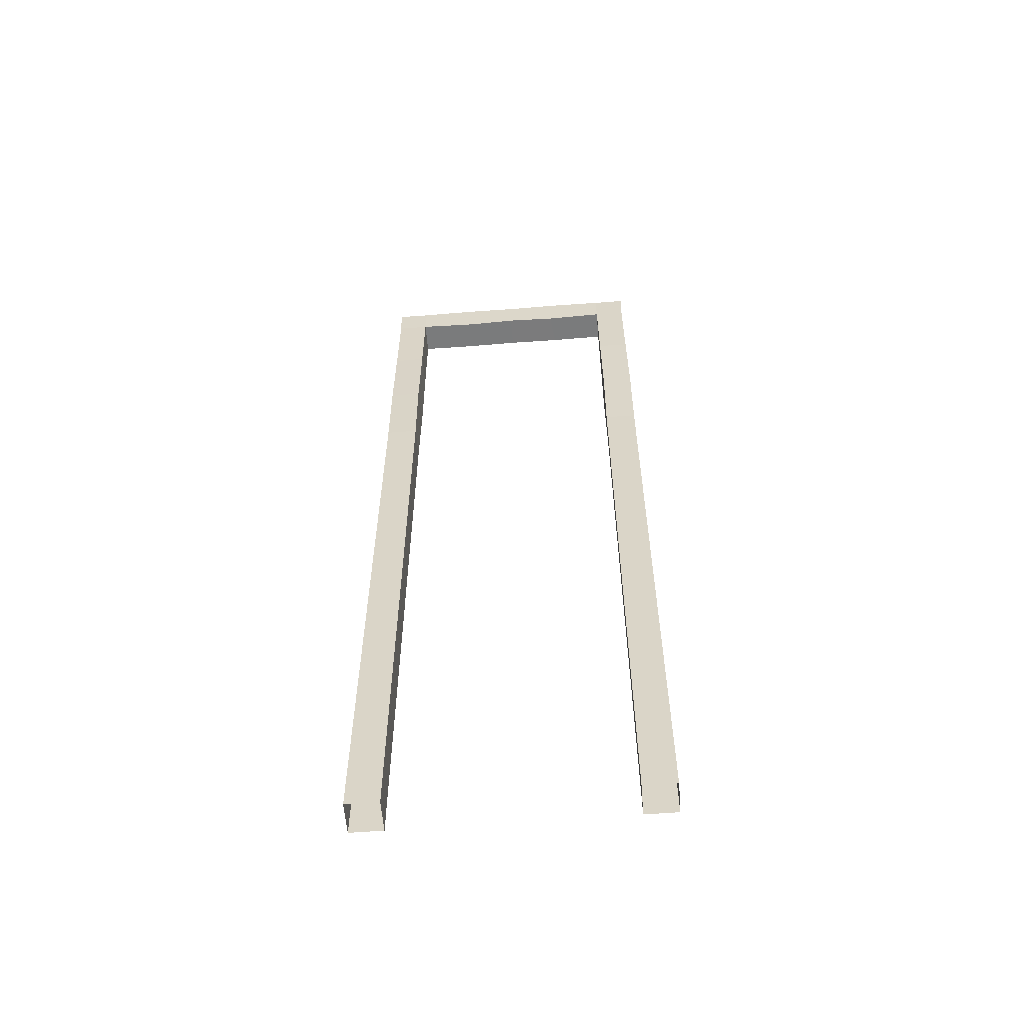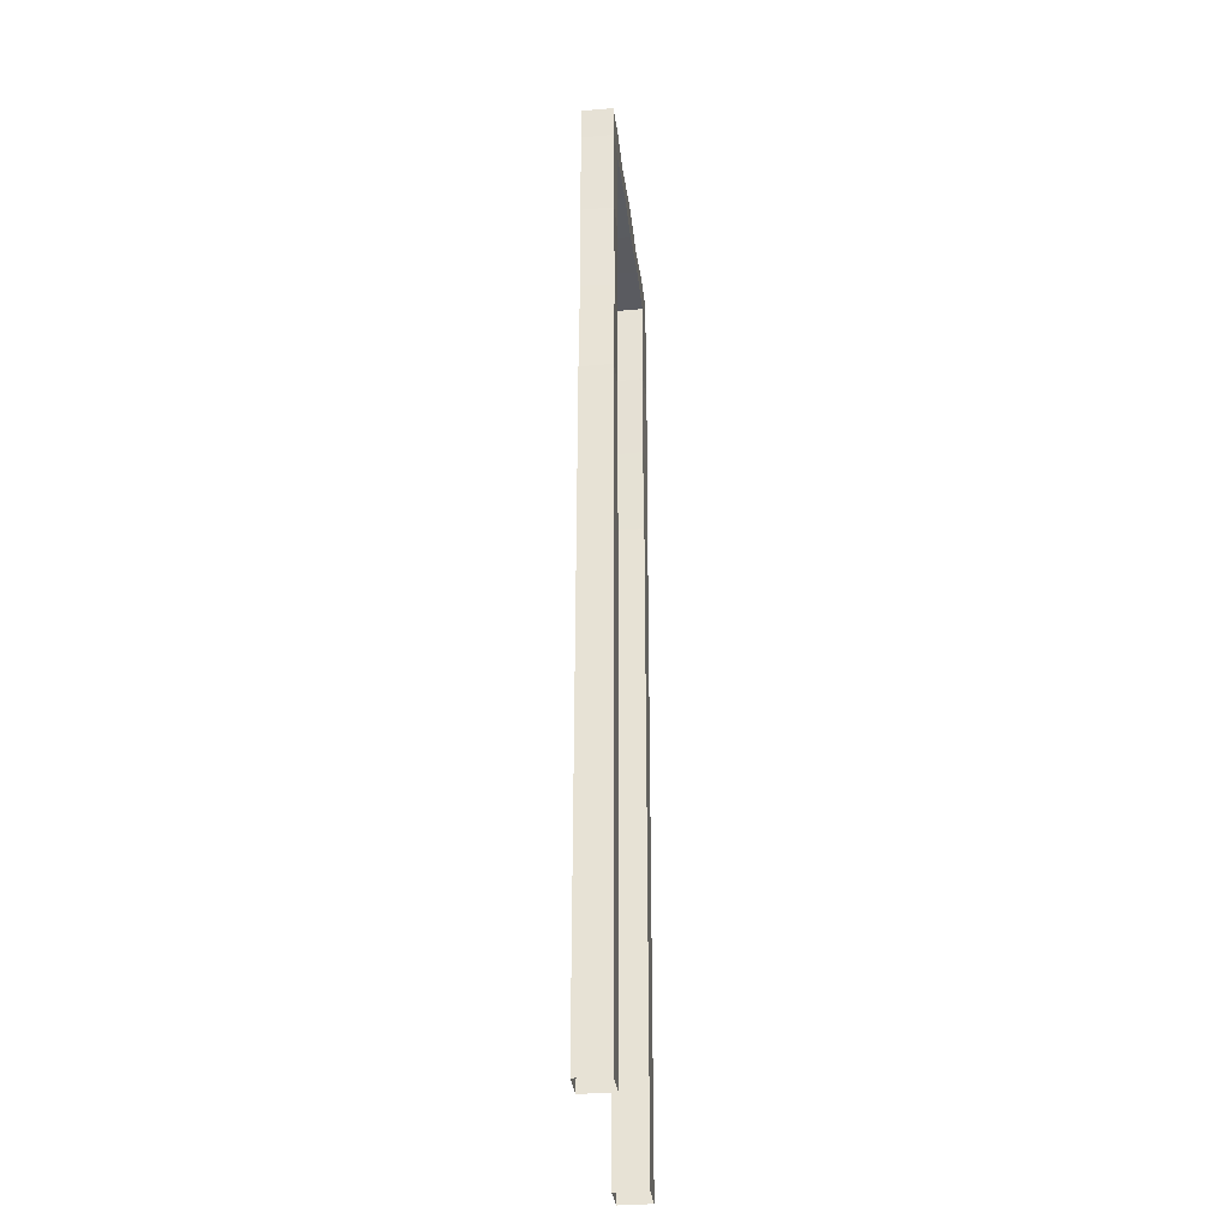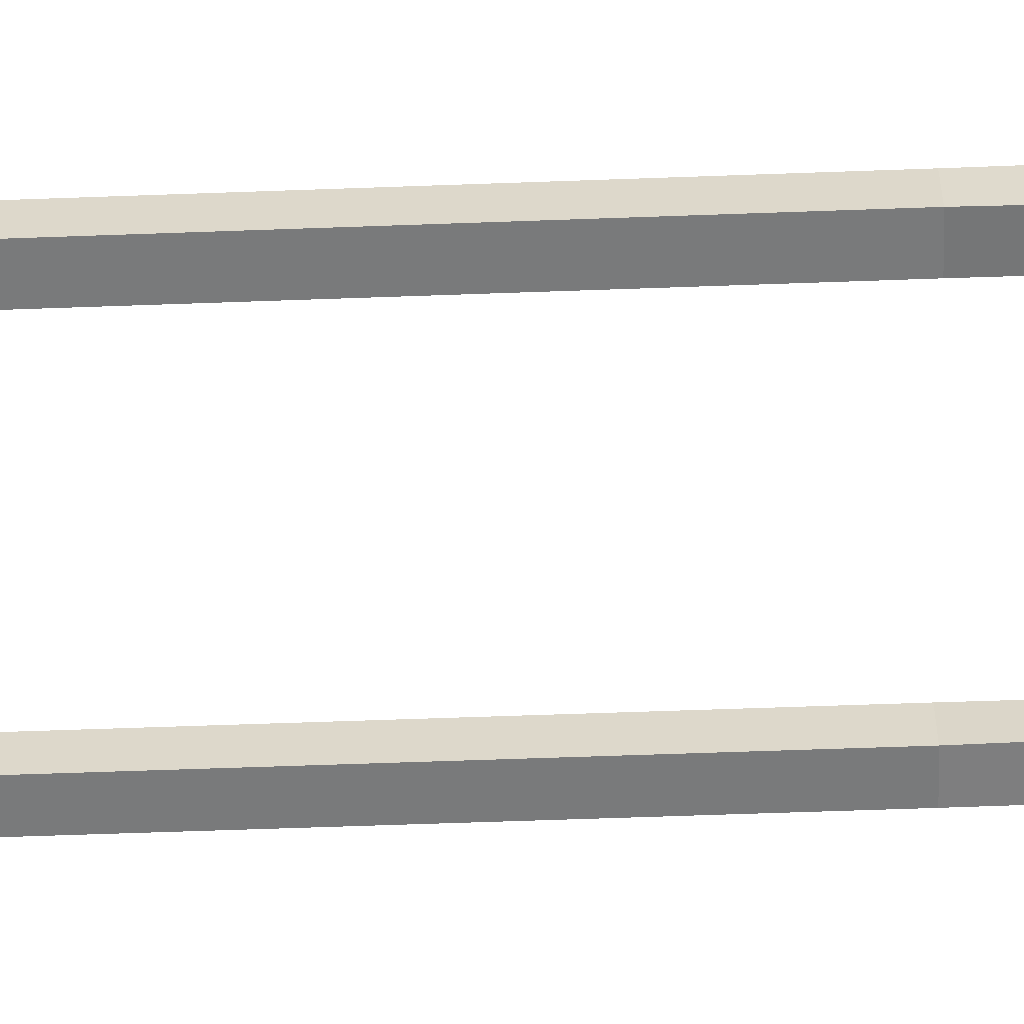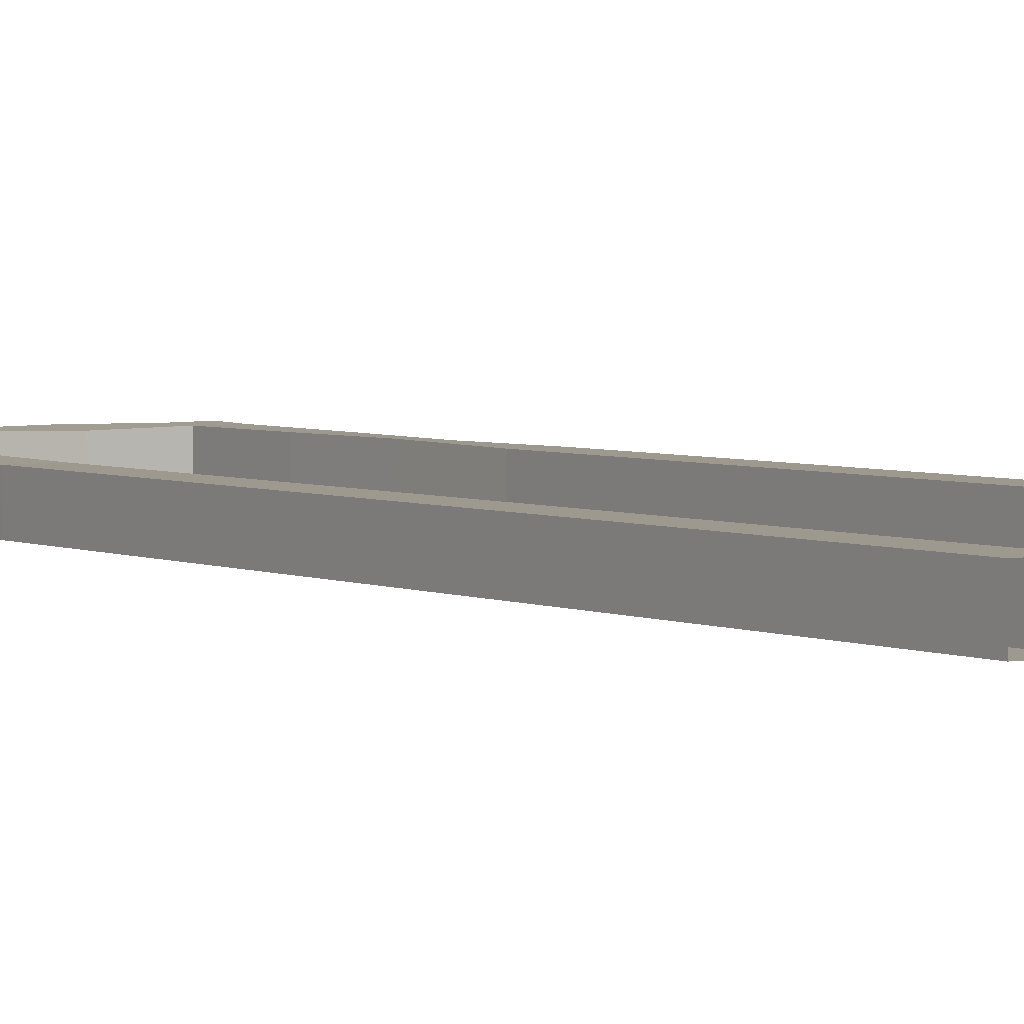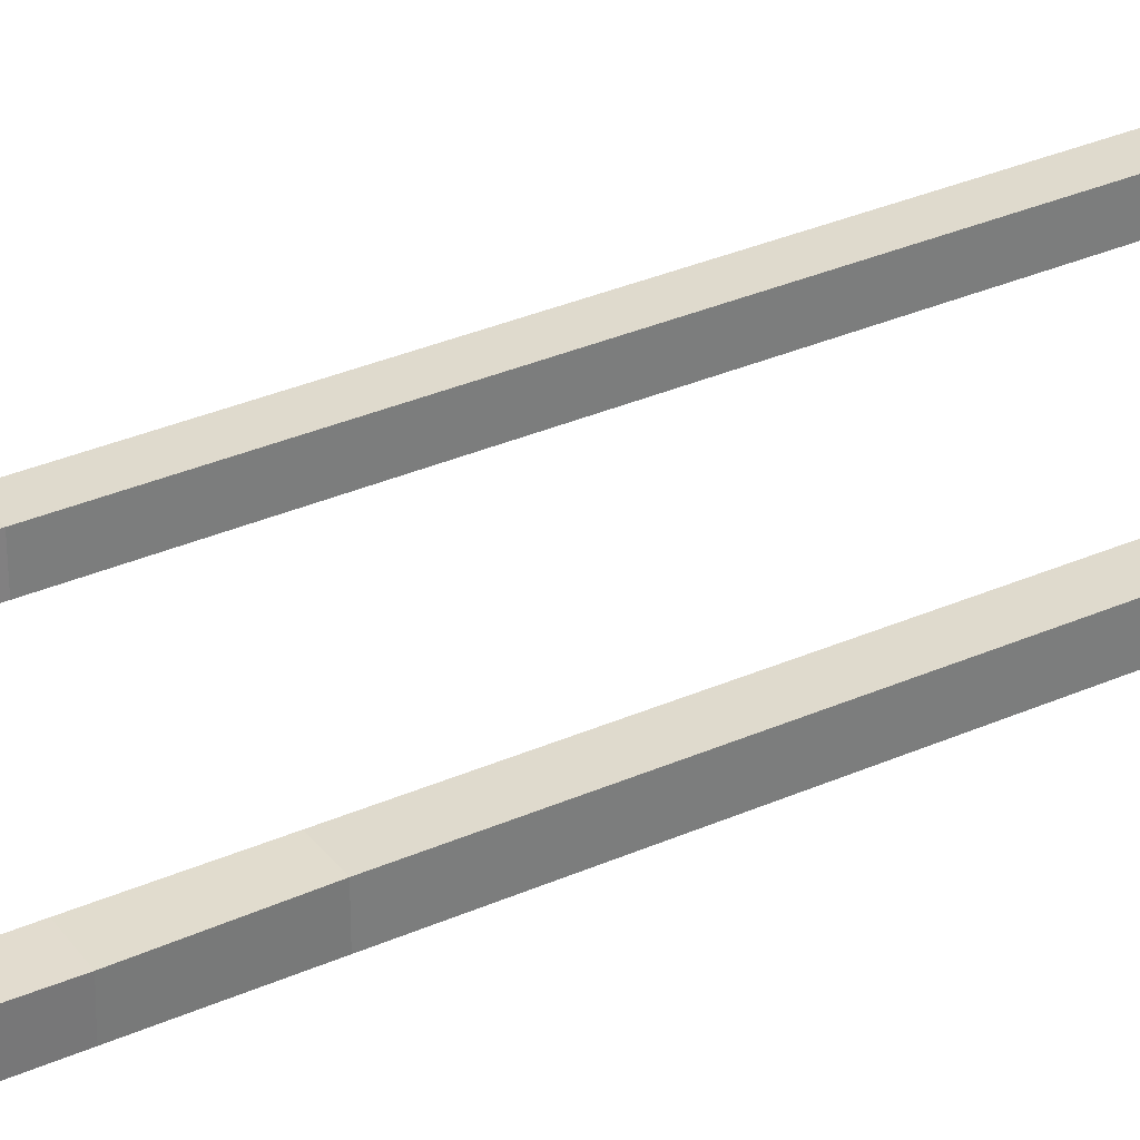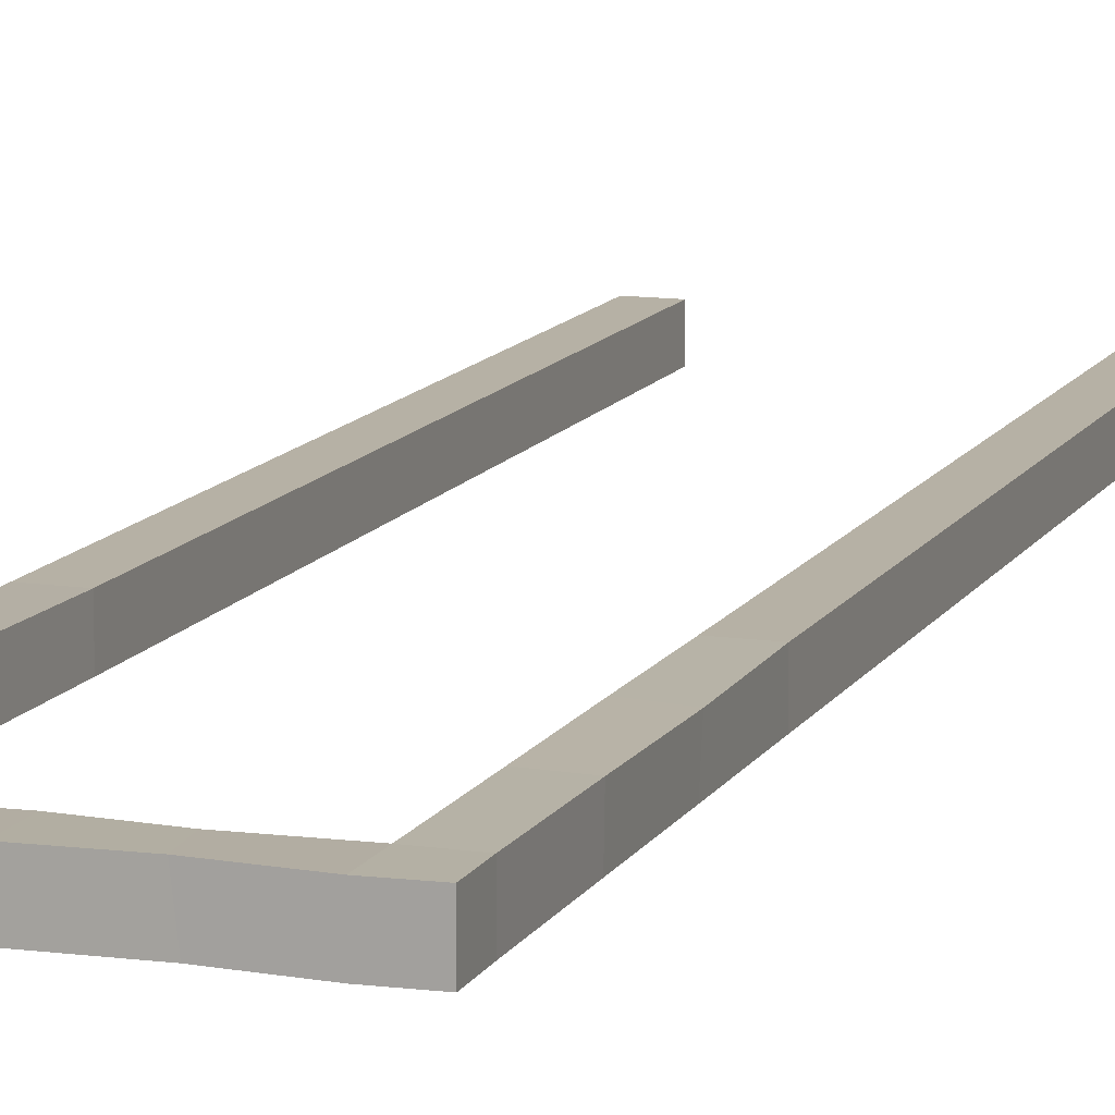
<metadata>
{"format":"obj","ext":"obj","renderer":"f3d","projection":"perspective","resolution":1024,"background":"white","views":[{"elev":-59.3,"azim":4.6,"up":"+Y"},{"elev":-33.3,"azim":96.8,"up":"+Y"},{"elev":-58.0,"azim":92.2,"up":"+Z"},{"elev":3.5,"azim":-33.3,"up":"+Z"},{"elev":32.8,"azim":-121.5,"up":"+Z"},{"elev":12.0,"azim":-160.6,"up":"+Z"}]}
</metadata>
<code>
o Cube.001_Cube.006
v 7 -37.05 1
v 7 25.19 1
v 7 -37.05 -1
v 7 25.19 -1
v 9 -37.05 1
v 9.054 25.15 1.028
v 9 -37.05 -1
v 9.054 25.15 -0.9717
v 7 22.95 1
v 7 22.95 -1
v 9 22.95 -1
v 9 22.95 1
v 6.984 16.96 -0.9833
v 6.954 10.97 -0.9516
v 7 4.987 -1
v 8.983 16.96 -1.016
v 8.952 10.97 -1.046
v 9 4.987 -1
v 9.016 16.96 0.9833
v 9.046 10.97 0.9516
v 9 4.987 1
v 7 4.987 1
v 7.048 10.97 1.046
v 7.017 16.96 1.016
v 3.199 22.93 0.9321
v 3.451 23 -1.051
v 3.801 25.21 -0.9321
v 3.549 25.15 1.051
v -7 -37.05 1
v -7 25.19 1
v -7 -37.05 -1
v -7 25.19 -1
v -9 -37.05 1
v -9.054 25.15 1.028
v -9 -37.05 -1
v -9.054 25.15 -0.9717
v -7 22.95 1
v -7 22.95 -1
v -9 22.95 -1
v -9 22.95 1
v 0 22.95 1
v 0 25.19 1
v 0 25.19 -1
v 0 22.95 -1
v -6.984 16.96 -0.9833
v -6.954 10.97 -0.9516
v -7 4.987 -1
v -8.983 16.96 -1.016
v -8.952 10.97 -1.046
v -9 4.987 -1
v -9.016 16.96 0.9833
v -9.046 10.97 0.9516
v -9 4.987 1
v -7 4.987 1
v -7.048 10.97 1.046
v -7.017 16.96 1.016
v -3.199 22.93 0.9321
v -3.451 23 -1.051
v -3.801 25.21 -0.9321
v -3.549 25.15 1.051
f 26 25 41 44
f 10 4 8 11
f 11 8 6 12
f 12 6 2 9
f 8 4 2 6
f 19 12 9 24
f 16 11 12 19
f 13 10 11 16
f 24 9 10 13
f 28 27 43 42
f 27 26 44 43
f 25 28 42 41
f 1 22 15 3
f 22 23 14 15
f 23 24 13 14
f 3 15 18 7
f 15 14 17 18
f 14 13 16 17
f 7 18 21 5
f 18 17 20 21
f 17 16 19 20
f 5 21 22 1
f 21 20 23 22
f 20 19 24 23
f 9 2 28 25
f 4 10 26 27
f 2 4 27 28
f 10 9 25 26
f 58 44 41 57
f 38 39 36 32
f 39 40 34 36
f 40 37 30 34
f 36 34 30 32
f 51 56 37 40
f 48 51 40 39
f 45 48 39 38
f 56 45 38 37
f 41 44 43 42
f 60 42 43 59
f 59 43 44 58
f 57 41 42 60
f 29 31 47 54
f 54 47 46 55
f 55 46 45 56
f 31 35 50 47
f 47 50 49 46
f 46 49 48 45
f 35 33 53 50
f 50 53 52 49
f 49 52 51 48
f 33 29 54 53
f 53 54 55 52
f 52 55 56 51
f 37 57 60 30
f 32 59 58 38
f 30 60 59 32
f 38 58 57 37

</code>
